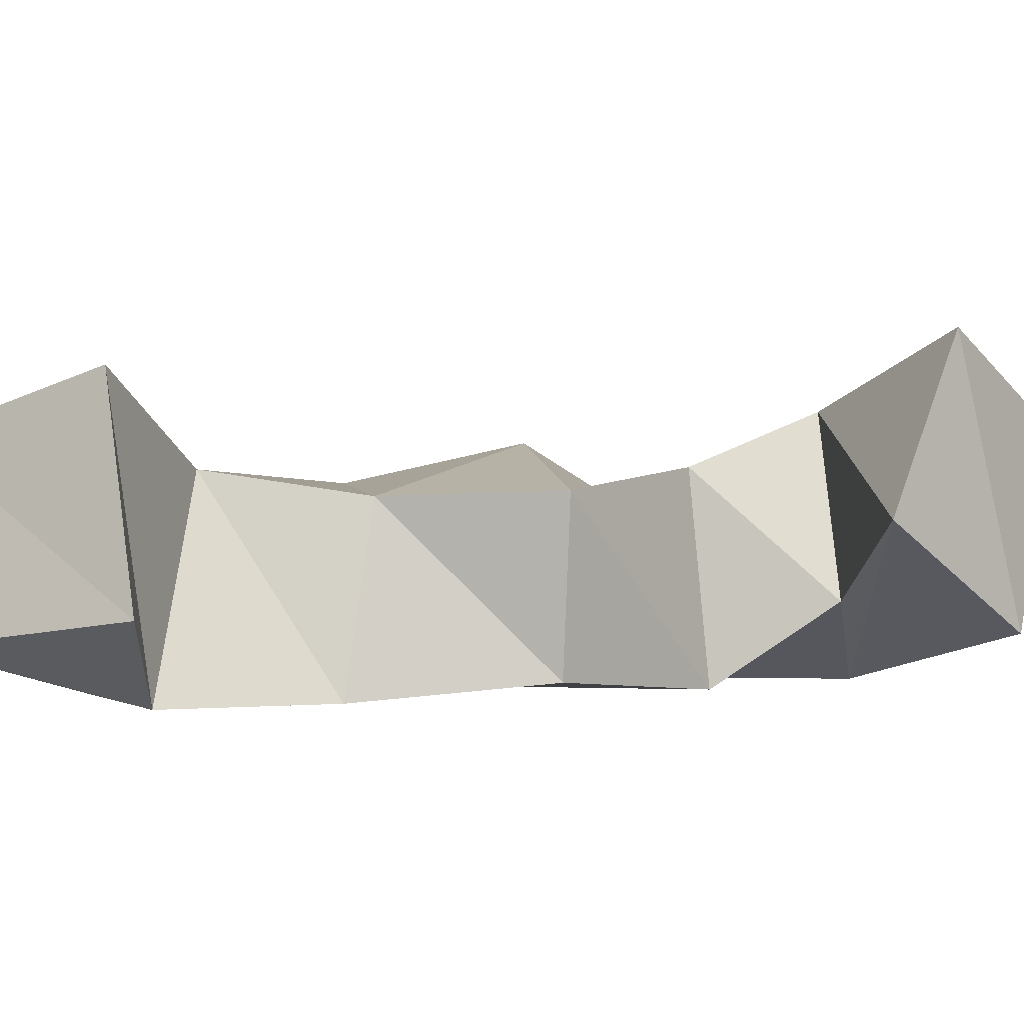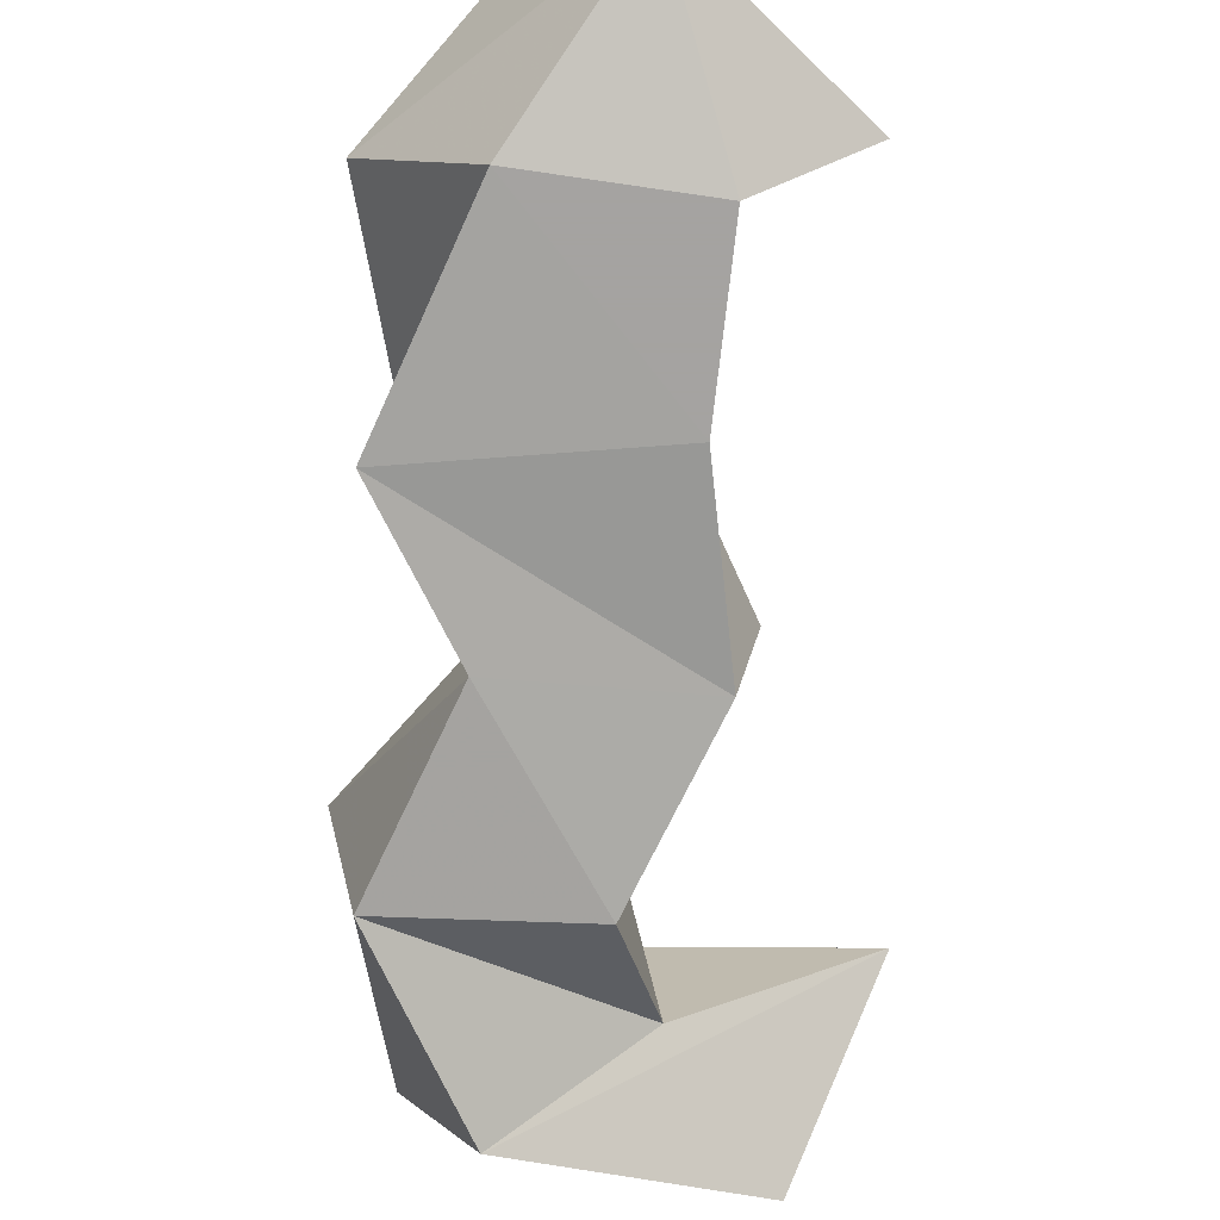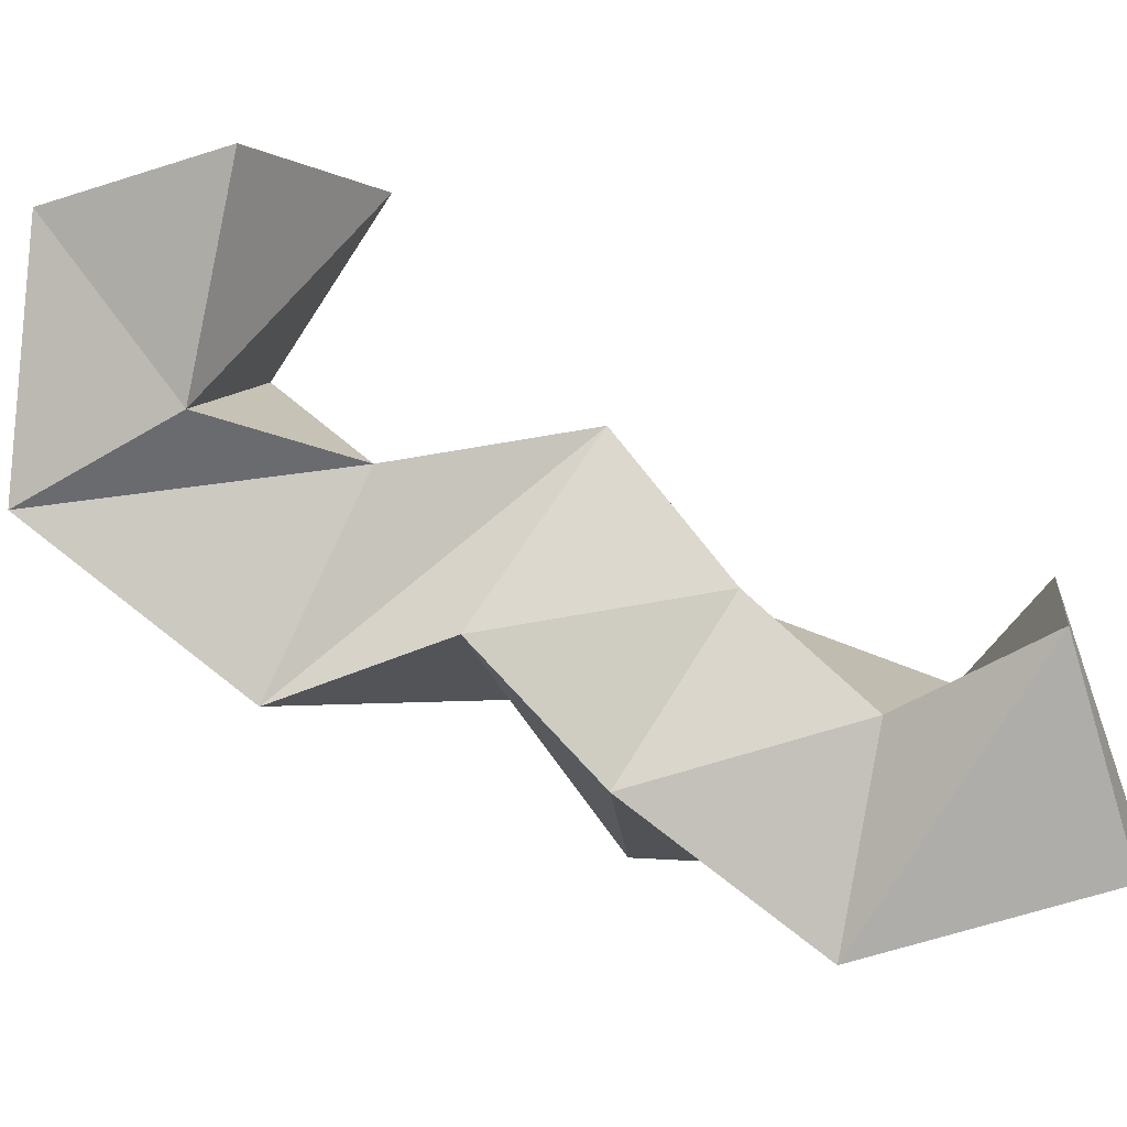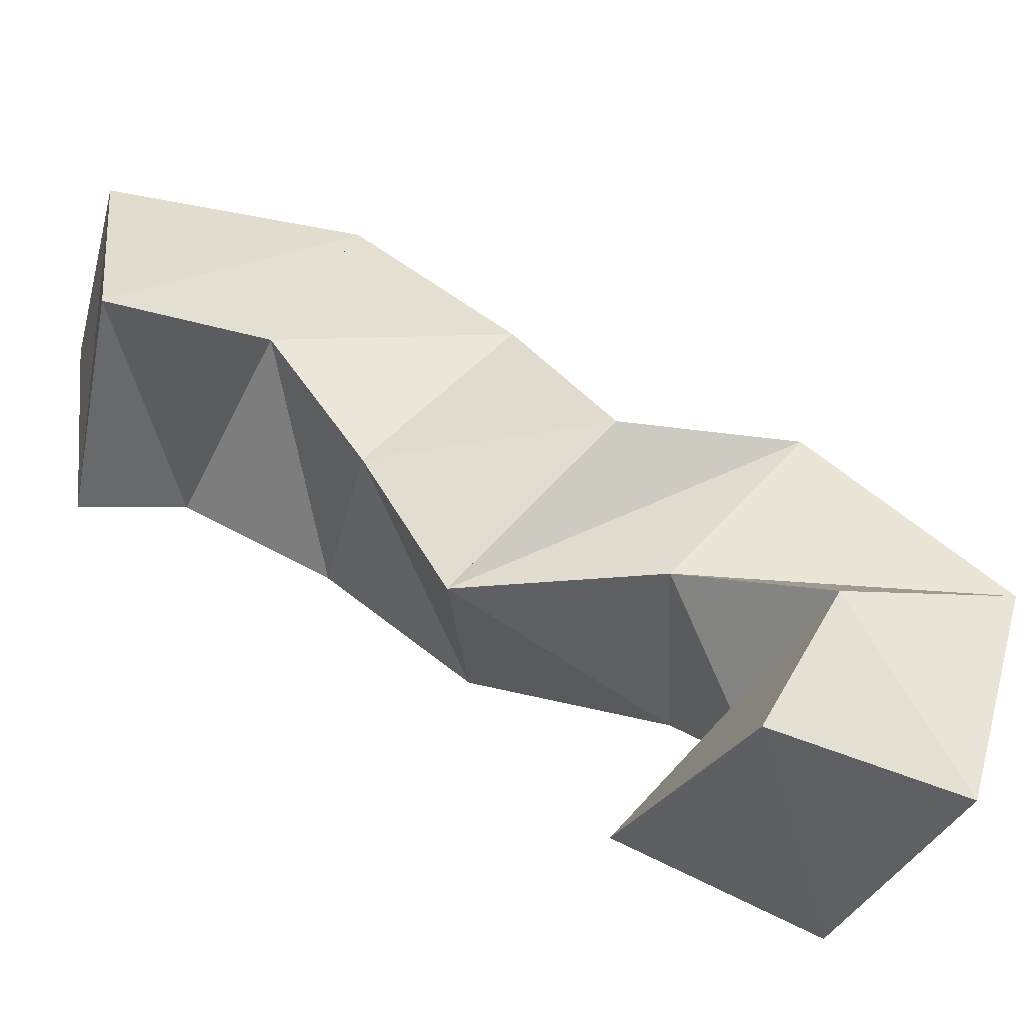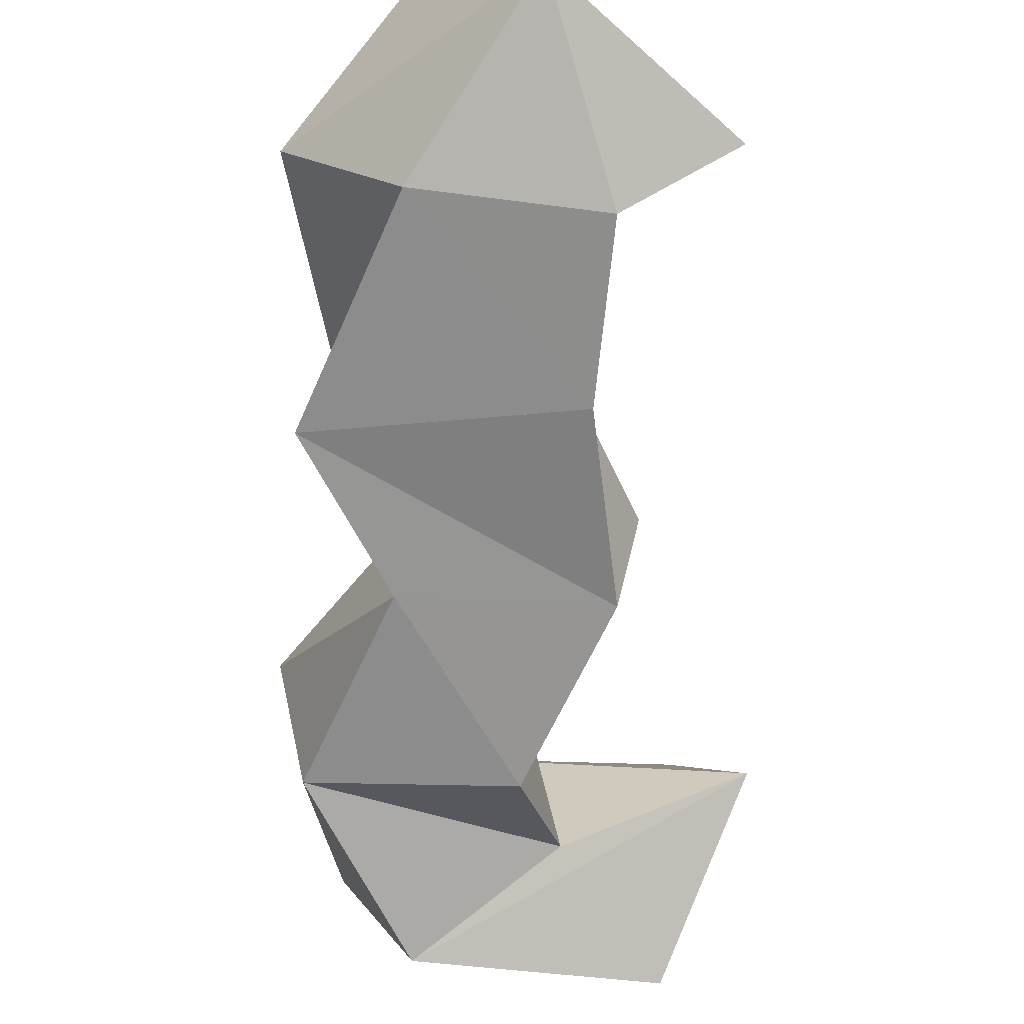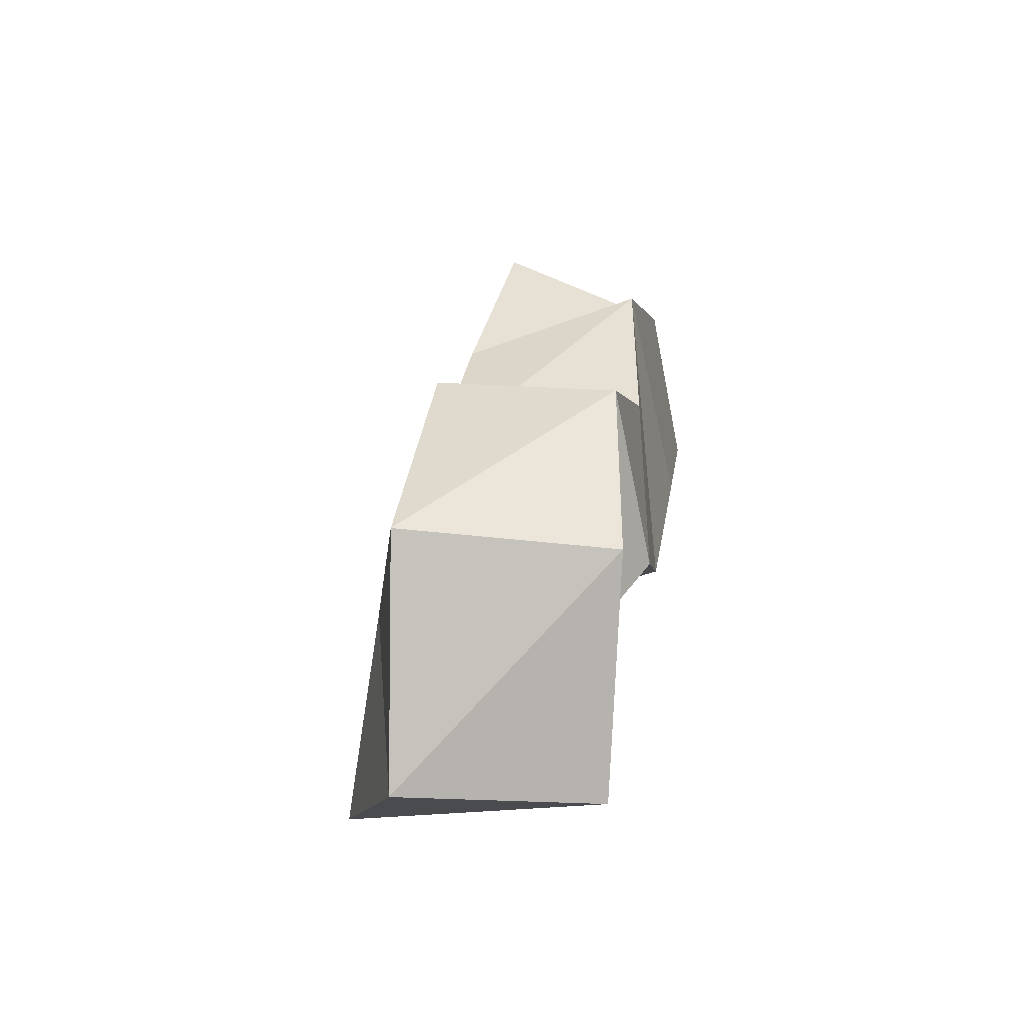
<metadata>
{"format":"obj","ext":"obj","renderer":"f3d","projection":"perspective","resolution":1024,"background":"white","views":[{"elev":0.3,"azim":99.0,"up":"+Y"},{"elev":-73.1,"azim":25.4,"up":"+Y"},{"elev":79.1,"azim":-37.5,"up":"+Y"},{"elev":50.7,"azim":153.6,"up":"+Y"},{"elev":-64.4,"azim":26.2,"up":"+Y"},{"elev":-41.8,"azim":-76.8,"up":"+Z"}]}
</metadata>
<code>
v 0.3316 0.1135 0.1914
v 0.3062 0.1592 0.1837
v 0.3681 0.1391 0.2191
v 0.344 0.181 0.2054
v 0.2877 0.1 0.2306
v 0.266 0.1493 0.2284
v 0.3254 0.1201 0.2313
v 0.3058 0.1638 0.2373
v 0.2879 0.1 0.2825
v 0.2823 0.1441 0.29
v 0.3295 0.1001 0.2608
v 0.3295 0.1507 0.2656
v 0.3263 0.1 0.314
v 0.3221 0.1564 0.3047
v 0.3664 0.1039 0.2894
v 0.3722 0.1453 0.2869
v 0.3253 0.1002 0.356
v 0.327 0.1471 0.3463
v 0.3819 0.1 0.3341
v 0.3731 0.144 0.3293
v 0.3688 0.1 0.3928
v 0.3424 0.1384 0.4001
v 0.4039 0.1 0.3694
v 0.3788 0.1498 0.3671
v 0.4116 0.1128 0.4173
v 0.3961 0.1567 0.4229
v 0.4309 0.1196 0.3649
v 0.4141 0.1706 0.3762
f 1 2 4
f 3 1 4
f 2 6 8
f 4 2 8
f 6 5 7
f 8 6 7
f 5 1 3
f 7 5 3
f 8 7 3
f 4 8 3
f 2 1 5
f 6 2 5
f 5 6 8
f 7 5 8
f 6 10 12
f 8 6 12
f 10 9 11
f 12 10 11
f 9 5 7
f 11 9 7
f 12 11 7
f 8 12 7
f 6 5 9
f 10 6 9
f 9 10 12
f 11 9 12
f 10 14 16
f 12 10 16
f 14 13 15
f 16 14 15
f 13 9 11
f 15 13 11
f 16 15 11
f 12 16 11
f 10 9 13
f 14 10 13
f 13 14 16
f 15 13 16
f 14 18 20
f 16 14 20
f 18 17 19
f 20 18 19
f 17 13 15
f 19 17 15
f 20 19 15
f 16 20 15
f 14 13 17
f 18 14 17
f 17 18 20
f 19 17 20
f 18 22 24
f 20 18 24
f 22 21 23
f 24 22 23
f 21 17 19
f 23 21 19
f 24 23 19
f 20 24 19
f 18 17 21
f 22 18 21
f 21 22 24
f 23 21 24
f 22 26 28
f 24 22 28
f 26 25 27
f 28 26 27
f 25 21 23
f 27 25 23
f 28 27 23
f 24 28 23
f 22 21 25
f 26 22 25

</code>
